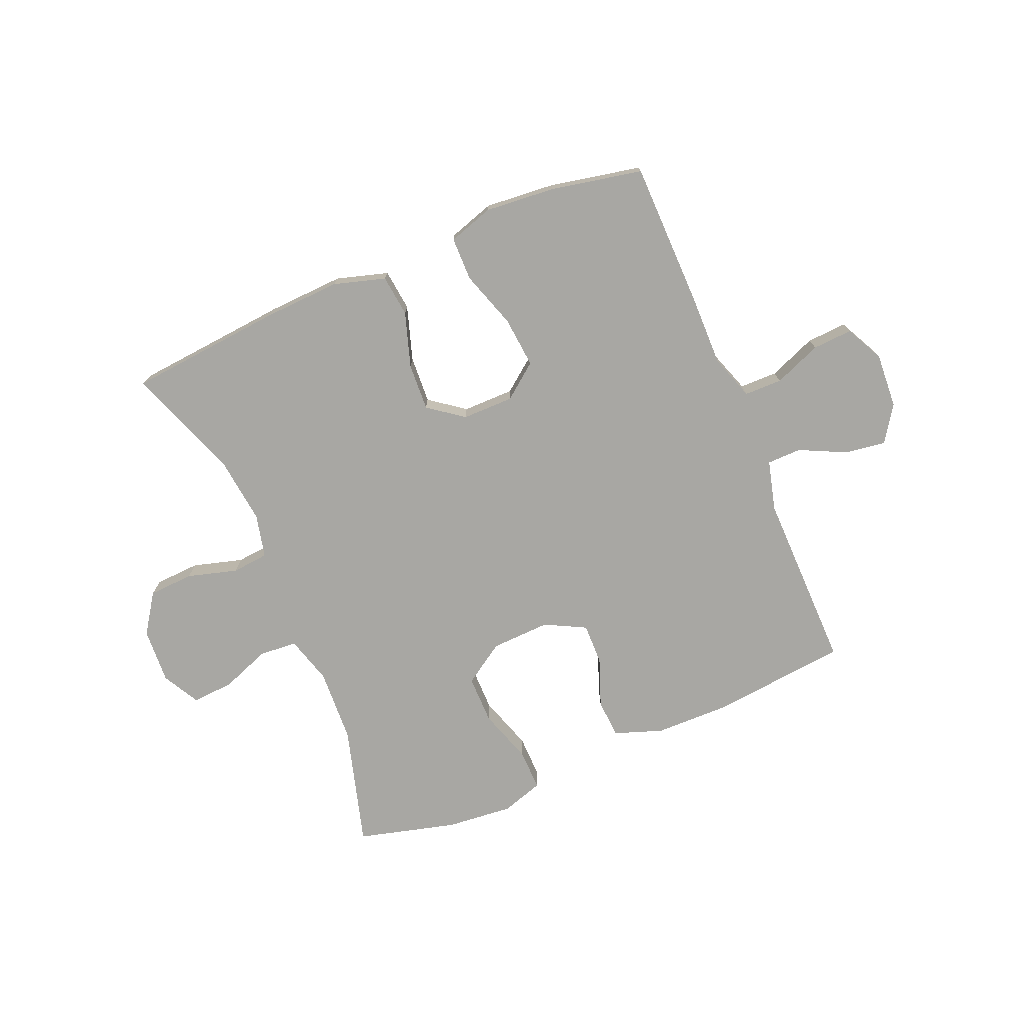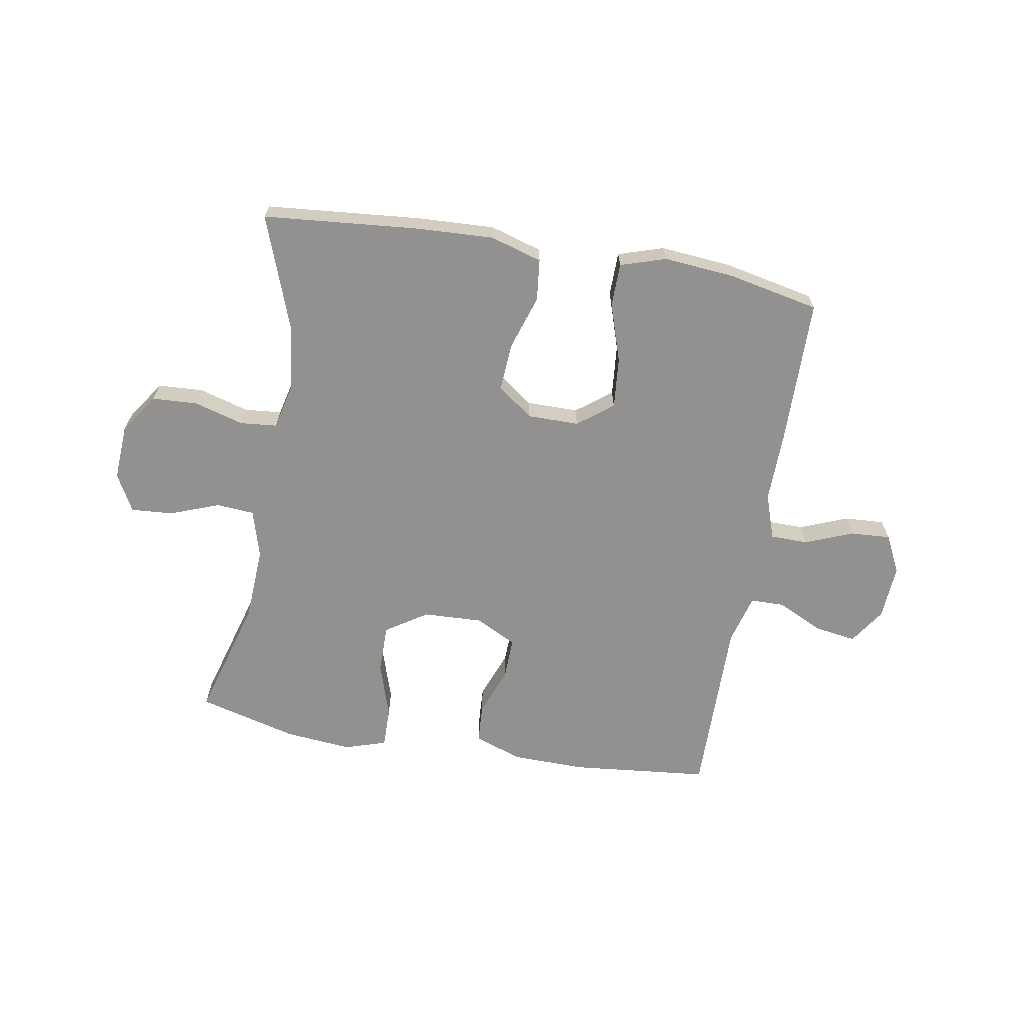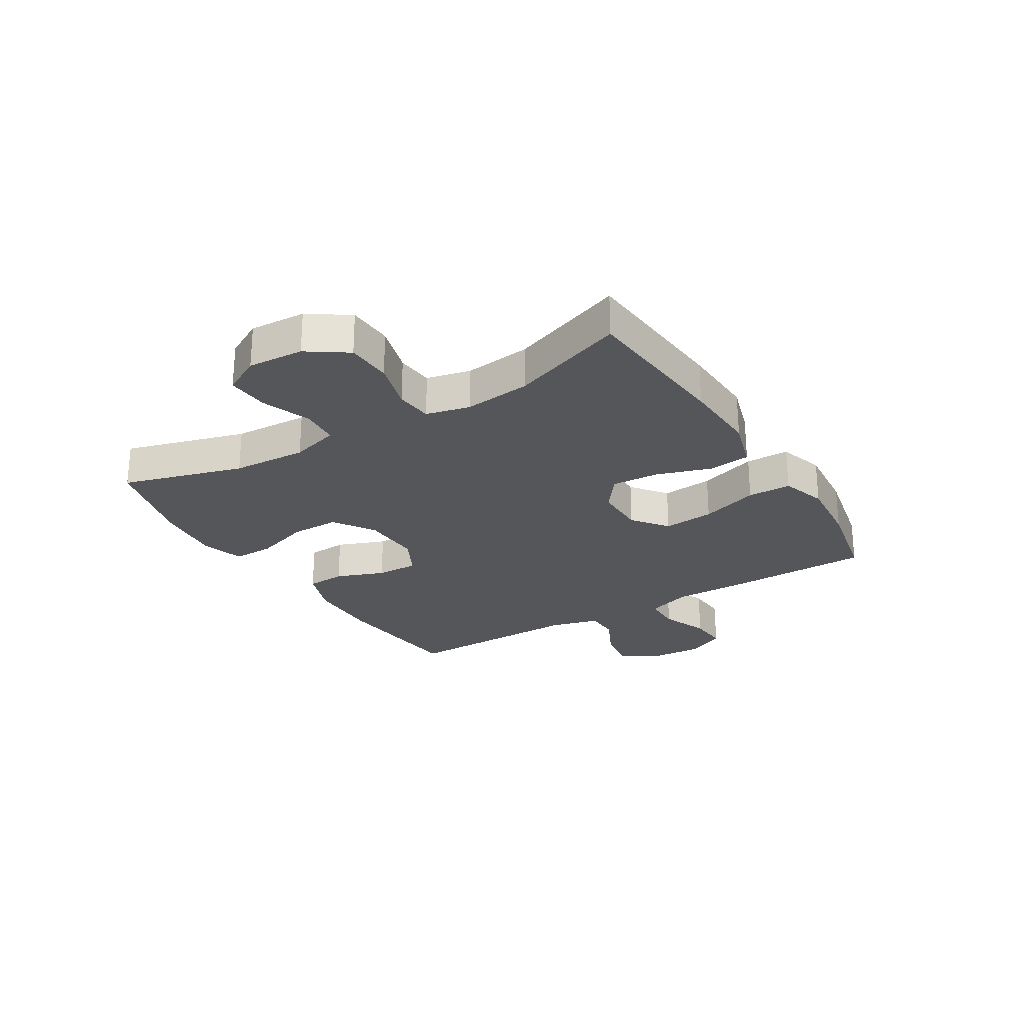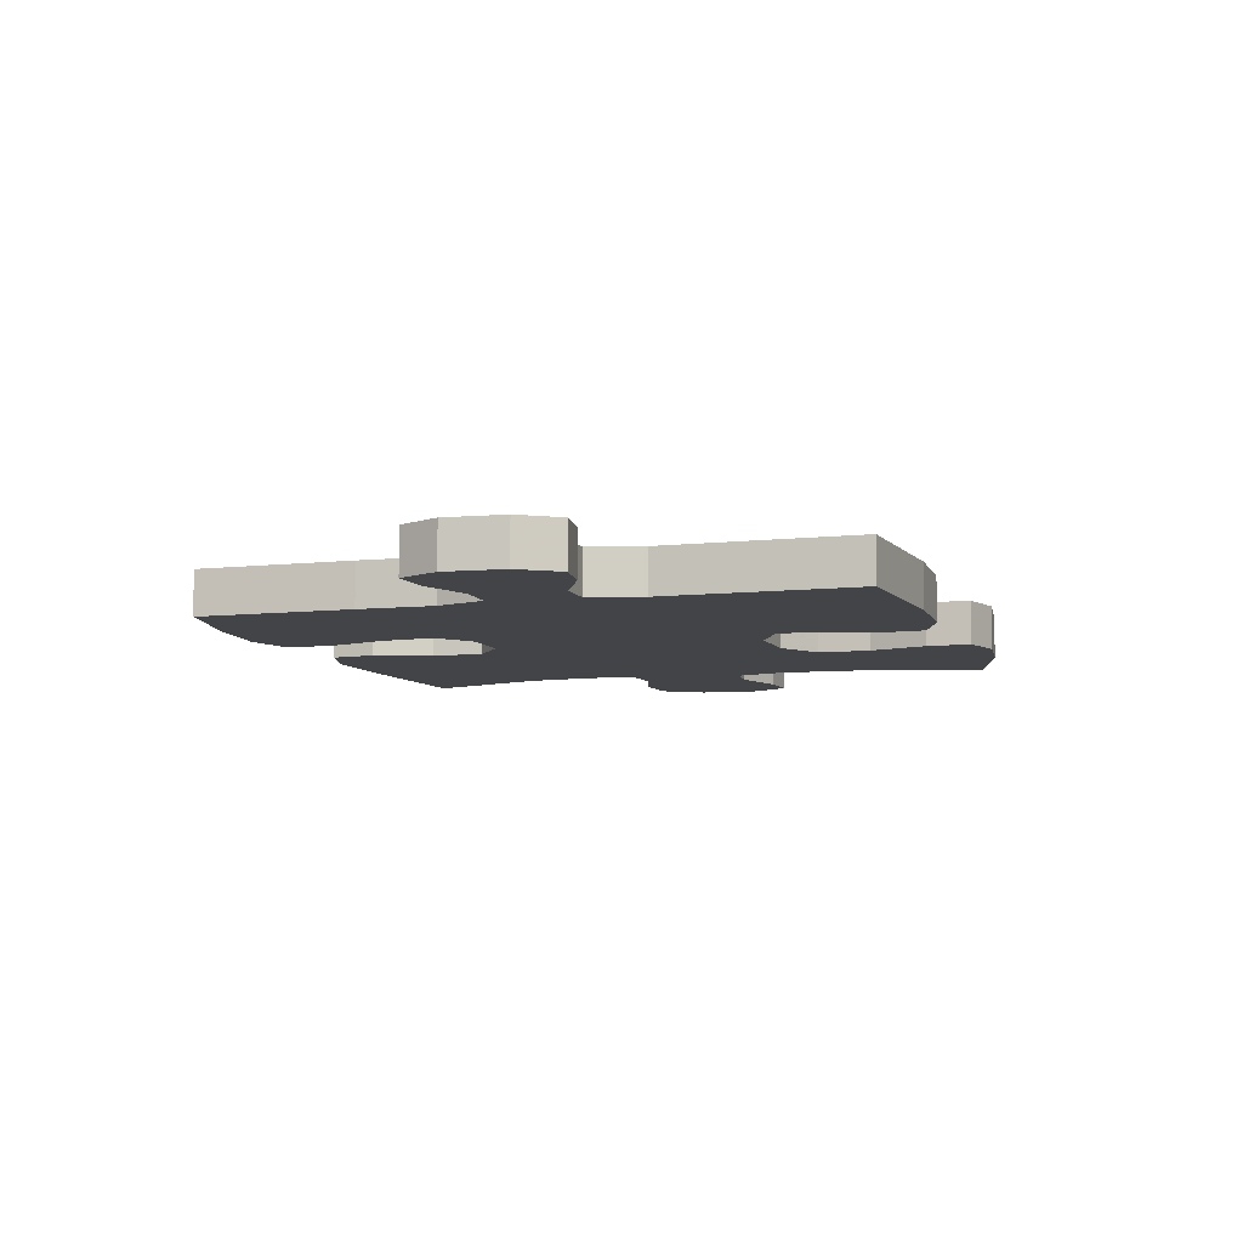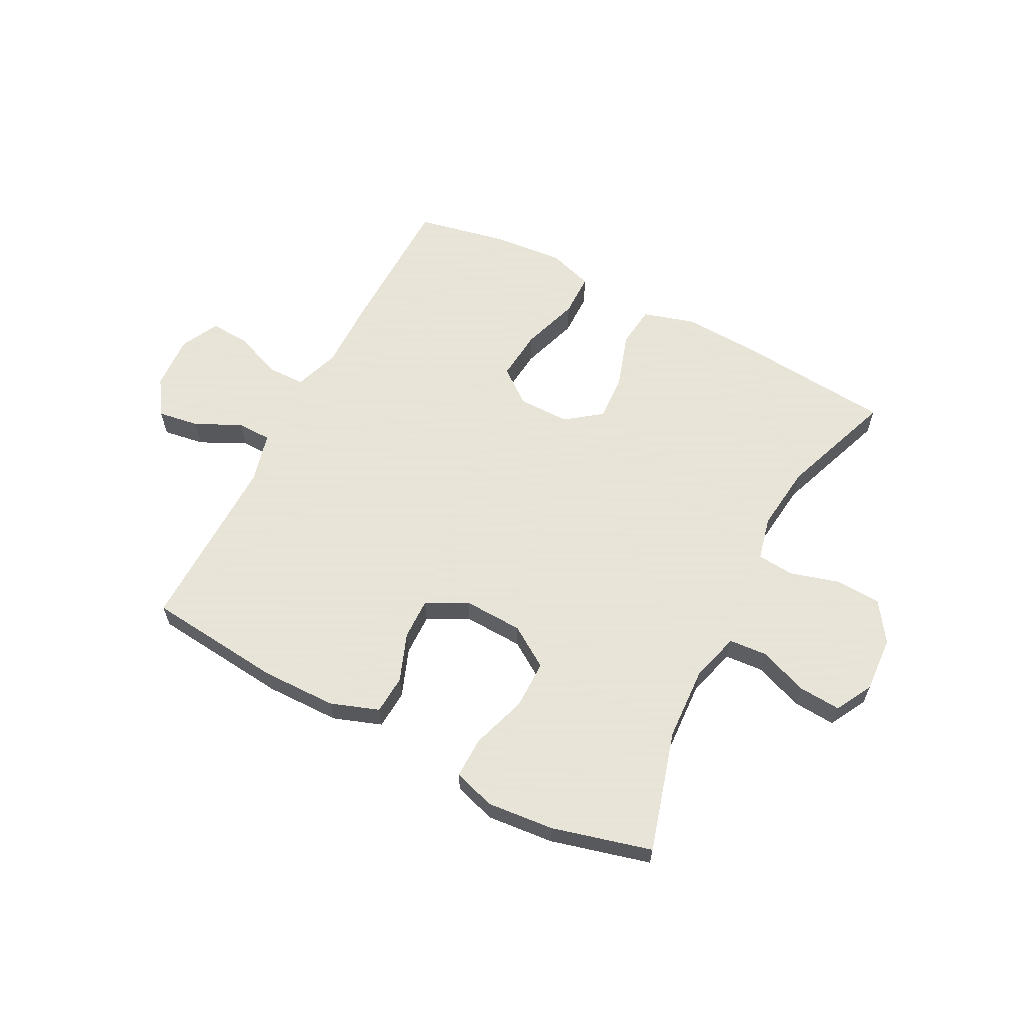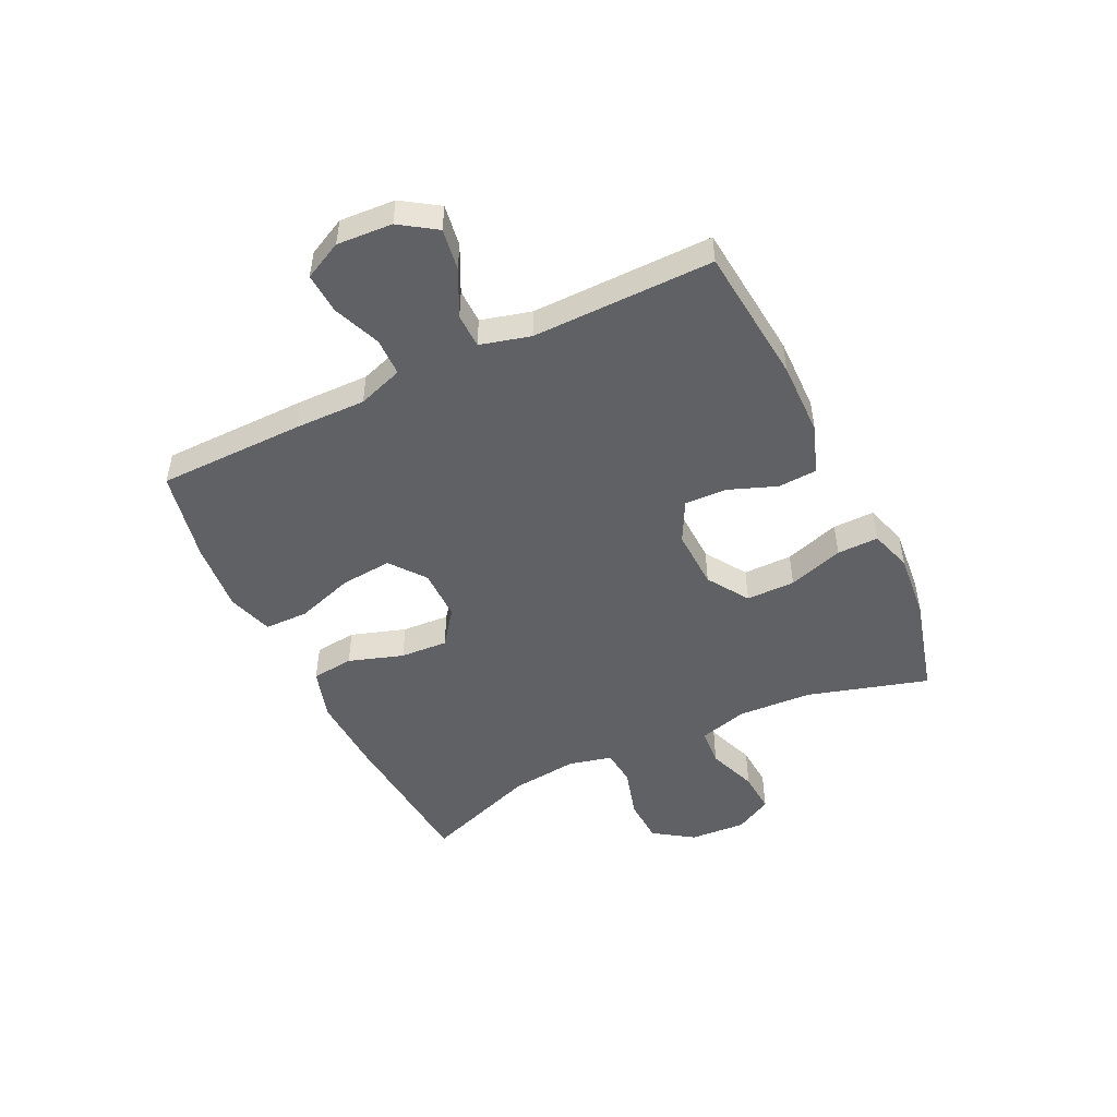
<metadata>
{"format":"obj","ext":"obj","renderer":"f3d","projection":"perspective","resolution":1024,"background":"white","views":[{"elev":-74.5,"azim":-157.0,"up":"+Y"},{"elev":-66.1,"azim":170.3,"up":"+Y"},{"elev":-25.6,"azim":121.5,"up":"+Y"},{"elev":-7.9,"azim":-73.2,"up":"+Y"},{"elev":61.4,"azim":27.6,"up":"+Y"},{"elev":-49.2,"azim":-64.3,"up":"+Y"}]}
</metadata>
<code>
v -0.5 0.07 0.5
v -0.261 0.07 0.524
v -0.131 0.07 0.522
v -0.047 0.07 0.492
v -0.043 0.07 0.424
v -0.075 0.07 0.34
v -0.077 0.07 0.267
v -0.006 0.07 0.23
v 0.098 0.07 0.234
v 0.17 0.07 0.281
v 0.17 0.07 0.366
v 0.139 0.07 0.462
v 0.138 0.07 0.534
v 0.211 0.07 0.557
v 0.327 0.07 0.546
v 0.5 0.07 0.5
v 0.439 0.07 0.29
v 0.432 0.07 0.16
v 0.456 0.07 0.076
v 0.522 0.07 0.071
v 0.608 0.07 0.103
v 0.681 0.07 0.108
v 0.716 0.07 0.043
v 0.71 0.07 -0.054
v 0.663 0.07 -0.123
v 0.584 0.07 -0.127
v 0.497 0.07 -0.102
v 0.433 0.07 -0.108
v 0.415 0.07 -0.184
v 0.428 0.07 -0.3
v 0.5 0.07 -0.5
v 0.229 0.07 -0.524
v 0.095 0.07 -0.53
v 0.005 0.07 -0.503
v -0.003 0.07 -0.43
v 0.028 0.07 -0.335
v 0.033 0.07 -0.252
v -0.028 0.07 -0.206
v -0.118 0.07 -0.206
v -0.179 0.07 -0.253
v -0.171 0.07 -0.342
v -0.138 0.07 -0.443
v -0.139 0.07 -0.519
v -0.218 0.07 -0.544
v -0.341 0.07 -0.533
v -0.5 0.07 -0.5
v -0.503 0.07 -0.245
v -0.501 0.07 -0.121
v -0.528 0.07 -0.042
v -0.594 0.07 -0.041
v -0.677 0.07 -0.074
v -0.747 0.07 -0.078
v -0.78 0.07 -0.012
v -0.774 0.07 0.084
v -0.732 0.07 0.147
v -0.66 0.07 0.136
v -0.58 0.07 0.097
v -0.52 0.07 0.098
v -0.497 0.07 0.185
v -0.5 0 0.5
v -0.261 0 0.524
v -0.131 0 0.522
v -0.047 0 0.492
v -0.043 0 0.424
v -0.075 0 0.34
v -0.077 0 0.267
v -0.006 0 0.23
v 0.098 0 0.234
v 0.17 0 0.281
v 0.17 0 0.366
v 0.139 0 0.462
v 0.138 0 0.534
v 0.211 0 0.557
v 0.327 0 0.546
v 0.5 0 0.5
v 0.439 0 0.29
v 0.432 0 0.16
v 0.456 0 0.076
v 0.522 0 0.071
v 0.608 0 0.103
v 0.681 0 0.108
v 0.716 0 0.043
v 0.71 0 -0.054
v 0.663 0 -0.123
v 0.584 0 -0.127
v 0.497 0 -0.102
v 0.433 0 -0.108
v 0.415 0 -0.184
v 0.428 0 -0.3
v 0.5 0 -0.5
v 0.229 0 -0.524
v 0.095 0 -0.53
v 0.005 0 -0.503
v -0.003 0 -0.43
v 0.028 0 -0.335
v 0.033 0 -0.252
v -0.028 0 -0.206
v -0.118 0 -0.206
v -0.179 0 -0.253
v -0.171 0 -0.342
v -0.138 0 -0.443
v -0.139 0 -0.519
v -0.218 0 -0.544
v -0.341 0 -0.533
v -0.5 0 -0.5
v -0.503 0 -0.245
v -0.501 0 -0.121
v -0.528 0 -0.042
v -0.594 0 -0.041
v -0.677 0 -0.074
v -0.747 0 -0.078
v -0.78 0 -0.012
v -0.774 0 0.084
v -0.732 0 0.147
v -0.66 0 0.136
v -0.58 0 0.097
v -0.52 0 0.098
v -0.497 0 0.185
f 54 55 56 57
f 54 57 58
f 53 54 58
f 50 51 52 53
f 49 50 53 58
f 48 49 58 59
f 46 47 48
f 45 46 48 59
f 41 42 43 44
f 40 41 44 45
f 33 34 35 36
f 33 36 37
f 30 31 32 33
f 29 30 33 37
f 28 29 37 38
f 24 25 26 27
f 24 27 28
f 23 24 28
f 20 21 22 23
f 19 20 23 28
f 18 19 28 38
f 14 15 16 17
f 11 12 13 14
f 10 11 14 17
f 9 10 17 18
f 3 4 5 6
f 3 6 7
f 2 3 7
f 1 2 7
f 40 45 59 1
f 9 18 38 39
f 8 9 39 40
f 7 8 40
f 1 7 40
f 116 115 114 113
f 117 116 113
f 117 113 112
f 112 111 110 109
f 117 112 109 108
f 118 117 108 107
f 107 106 105
f 118 107 105 104
f 103 102 101 100
f 104 103 100 99
f 95 94 93 92
f 96 95 92
f 92 91 90 89
f 96 92 89 88
f 97 96 88 87
f 86 85 84 83
f 87 86 83
f 87 83 82
f 82 81 80 79
f 87 82 79 78
f 97 87 78 77
f 76 75 74 73
f 73 72 71 70
f 76 73 70 69
f 77 76 69 68
f 65 64 63 62
f 66 65 62
f 66 62 61
f 66 61 60
f 60 118 104 99
f 98 97 77 68
f 99 98 68 67
f 99 67 66
f 99 66 60
f 1 60 61 2
f 2 61 62 3
f 3 62 63 4
f 4 63 64 5
f 5 64 65 6
f 6 65 66 7
f 7 66 67 8
f 8 67 68 9
f 9 68 69 10
f 10 69 70 11
f 11 70 71 12
f 12 71 72 13
f 13 72 73 14
f 14 73 74 15
f 15 74 75 16
f 16 75 76 17
f 17 76 77 18
f 18 77 78 19
f 19 78 79 20
f 20 79 80 21
f 21 80 81 22
f 22 81 82 23
f 23 82 83 24
f 24 83 84 25
f 25 84 85 26
f 26 85 86 27
f 27 86 87 28
f 28 87 88 29
f 29 88 89 30
f 30 89 90 31
f 31 90 91 32
f 32 91 92 33
f 33 92 93 34
f 34 93 94 35
f 35 94 95 36
f 36 95 96 37
f 37 96 97 38
f 38 97 98 39
f 39 98 99 40
f 40 99 100 41
f 41 100 101 42
f 42 101 102 43
f 43 102 103 44
f 44 103 104 45
f 45 104 105 46
f 46 105 106 47
f 47 106 107 48
f 48 107 108 49
f 49 108 109 50
f 50 109 110 51
f 51 110 111 52
f 52 111 112 53
f 53 112 113 54
f 54 113 114 55
f 55 114 115 56
f 56 115 116 57
f 57 116 117 58
f 58 117 118 59
f 59 118 60 1

</code>
